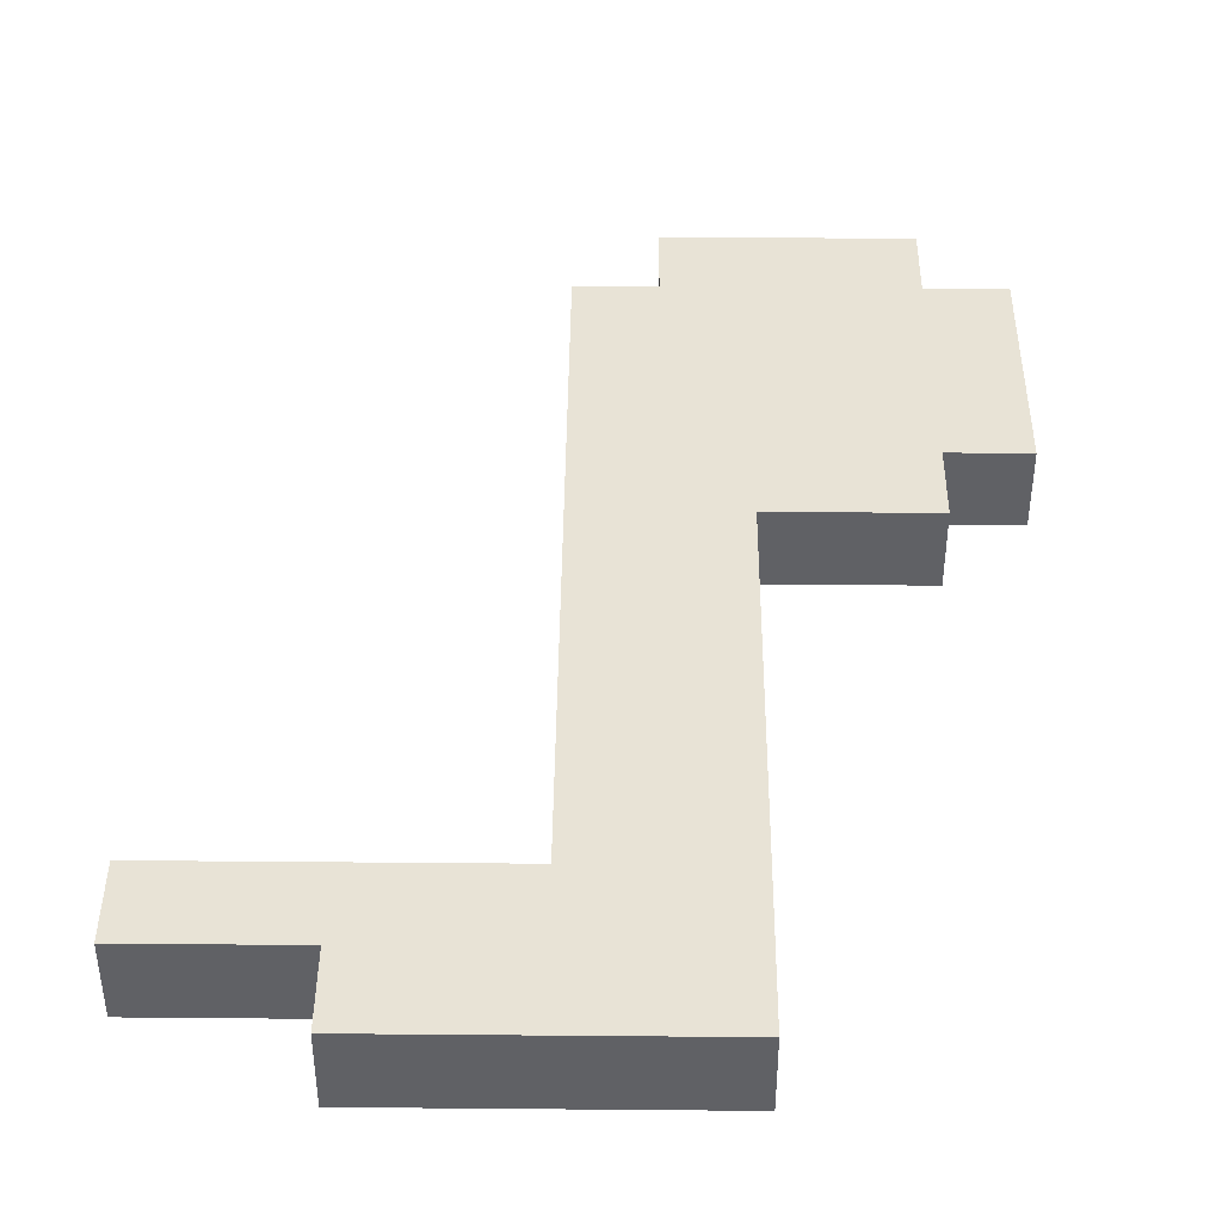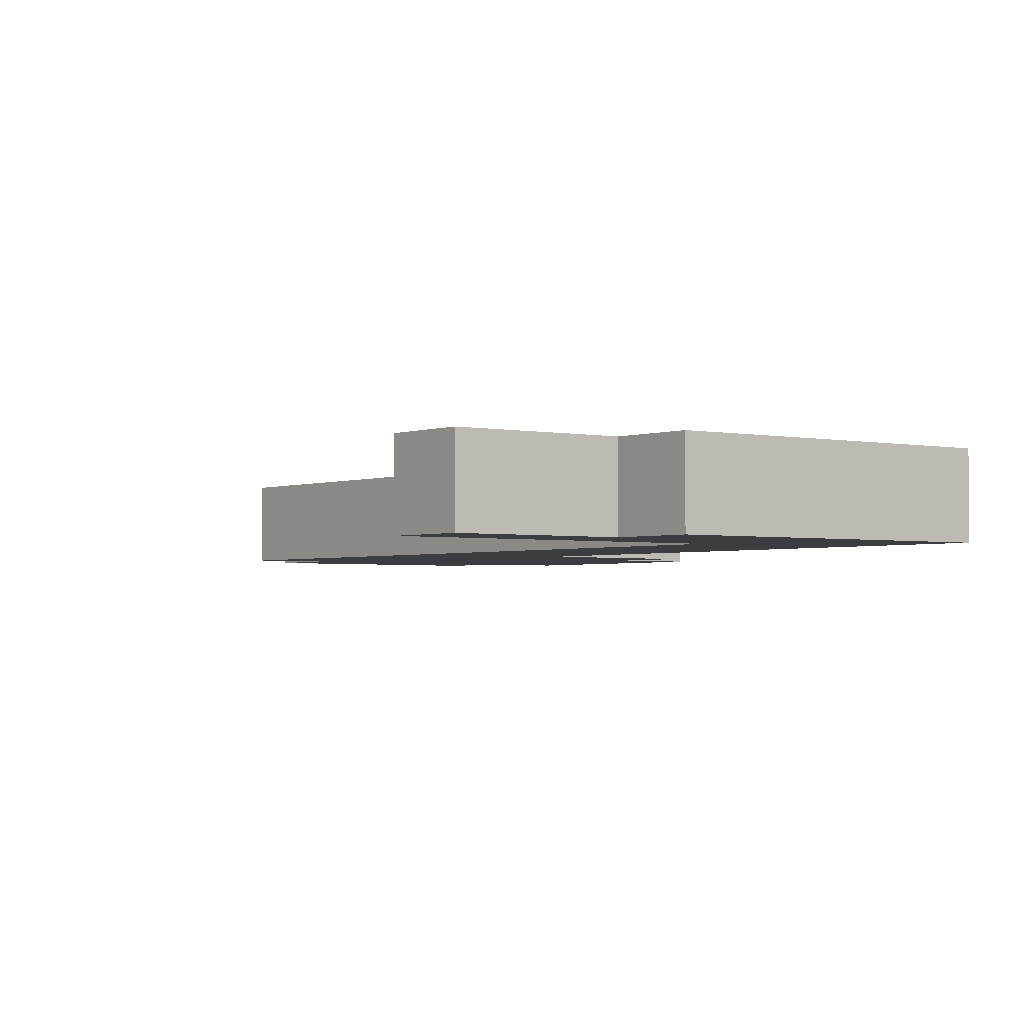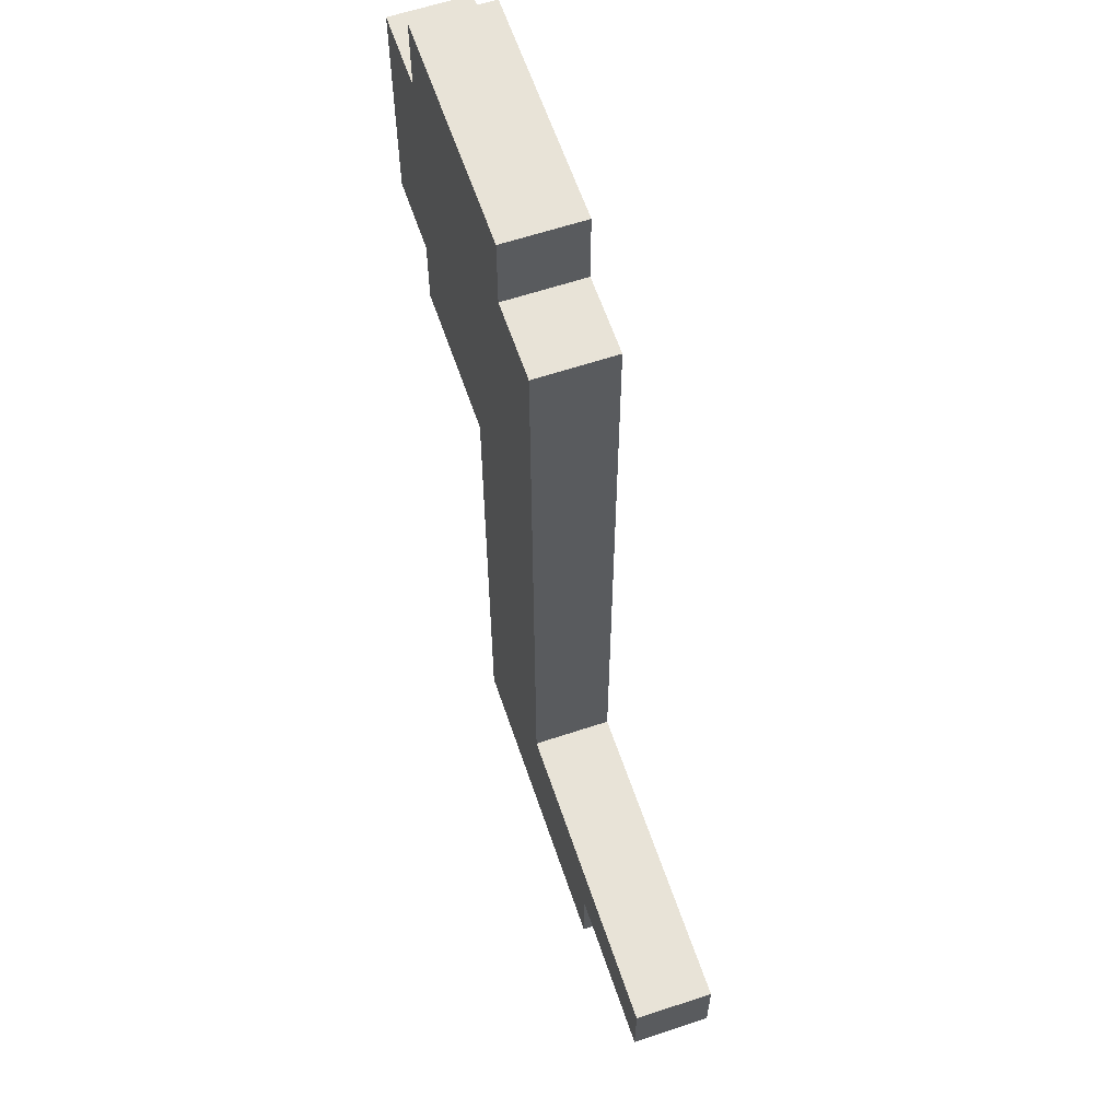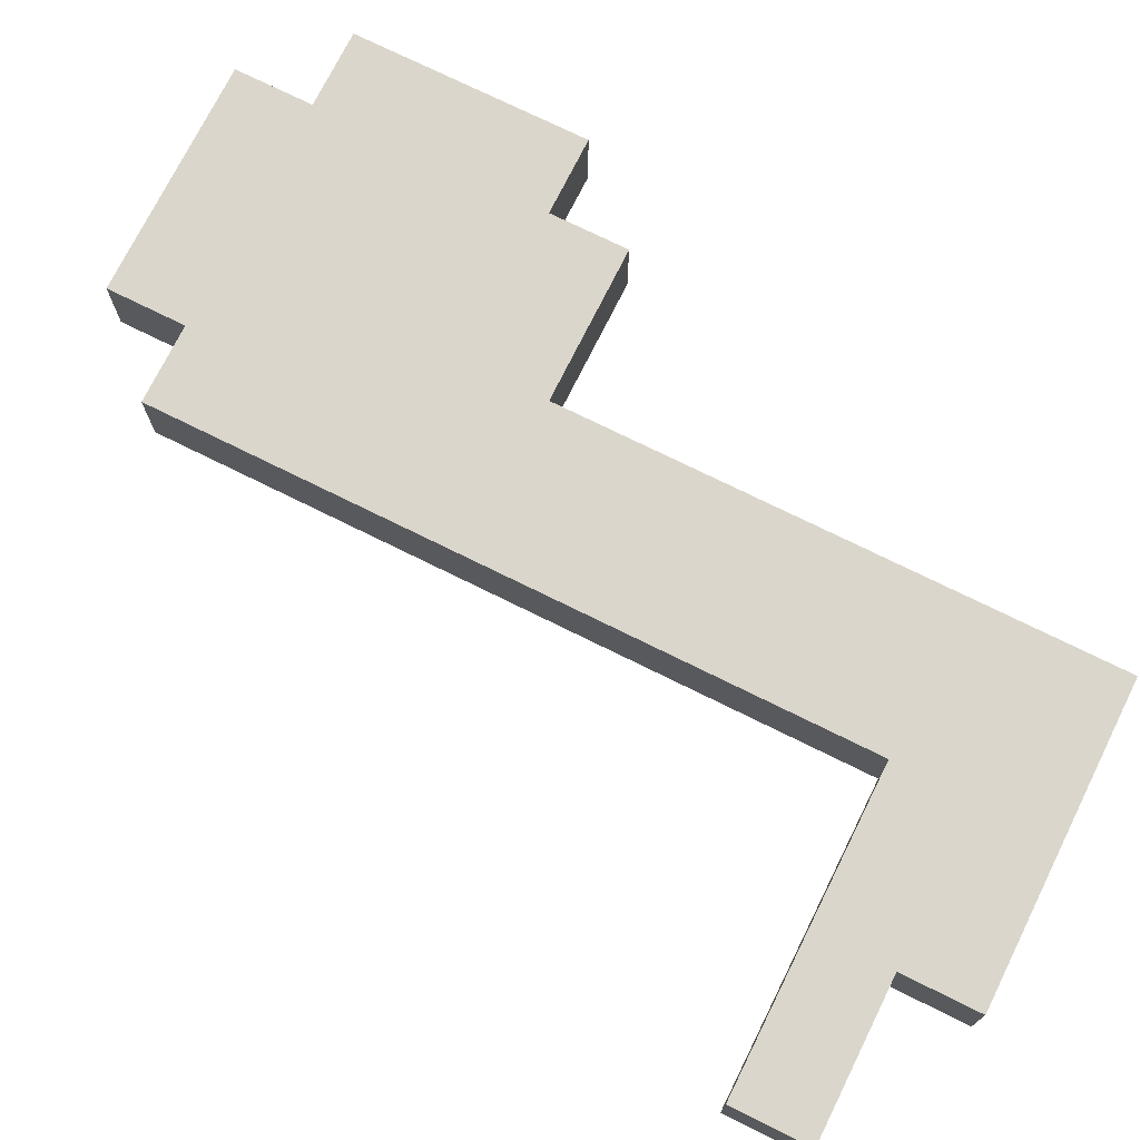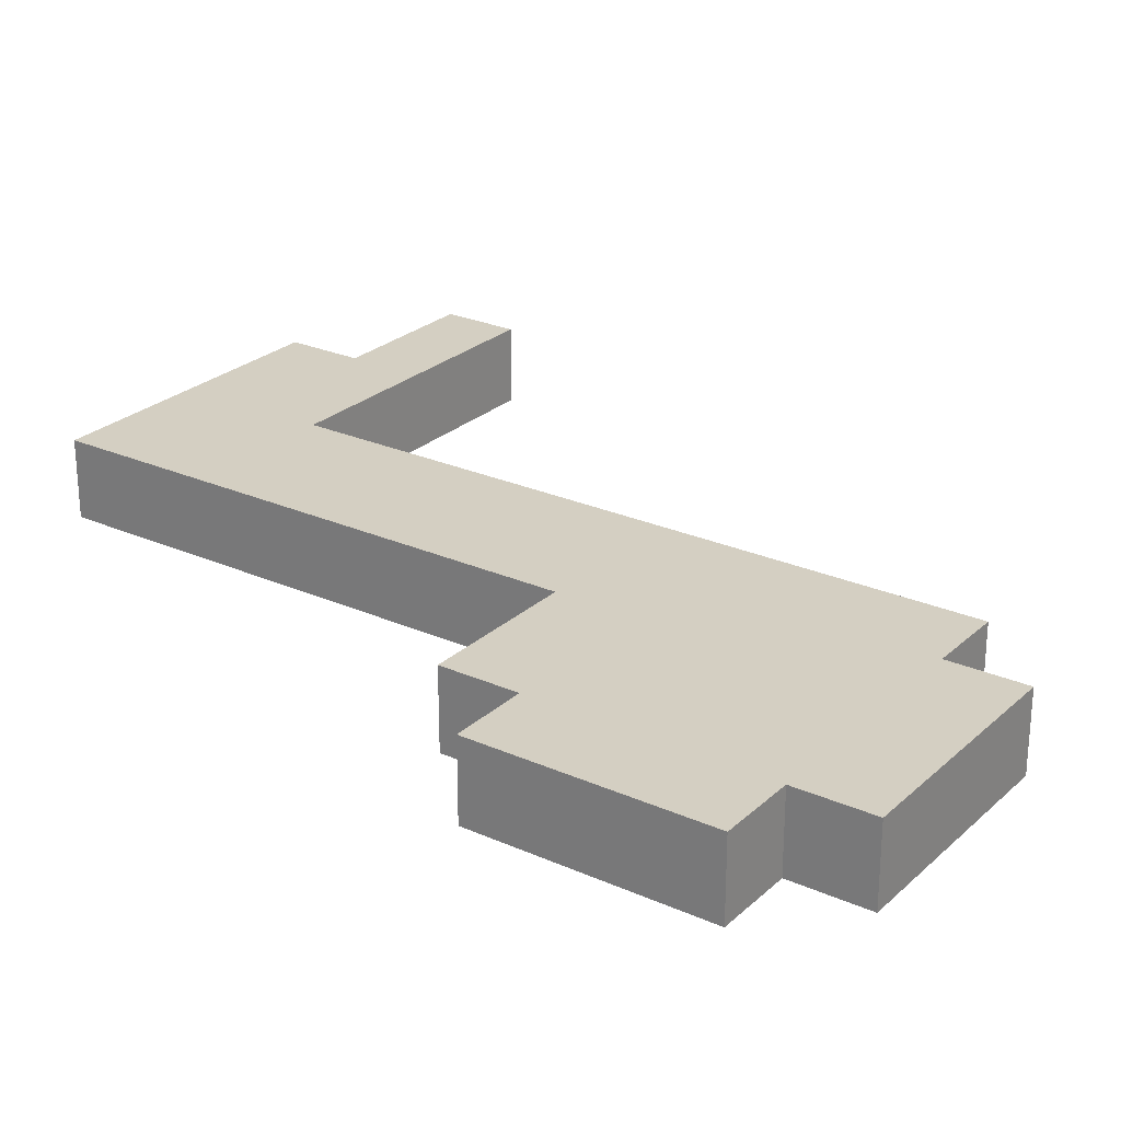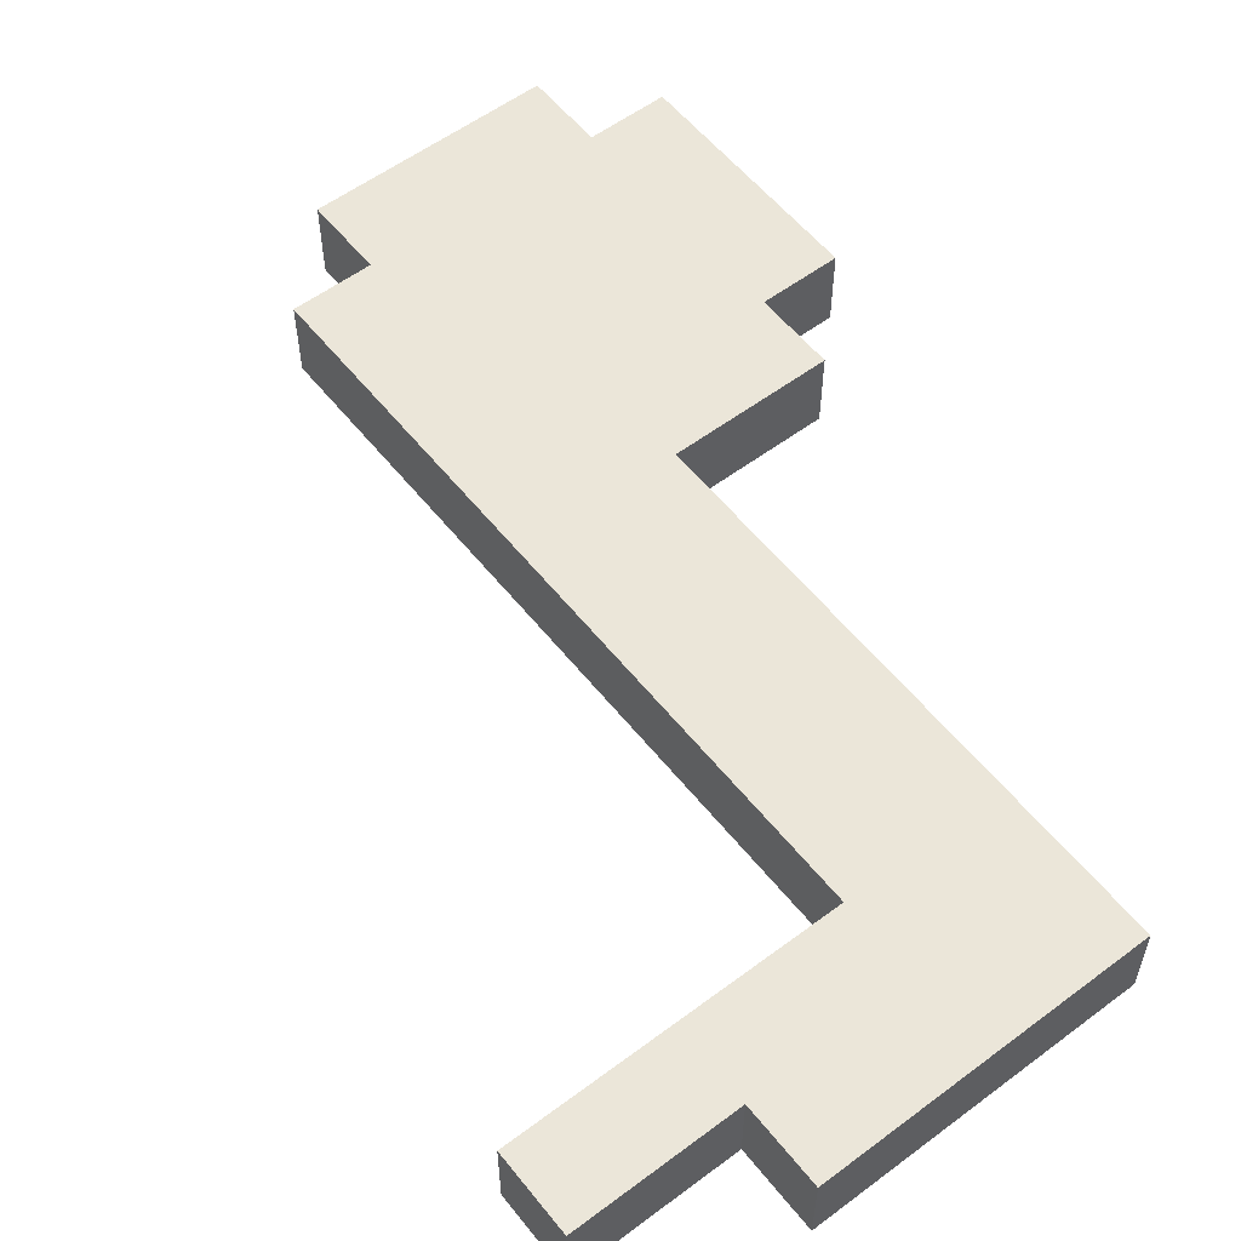
<metadata>
{"format":"obj","ext":"obj","renderer":"f3d","projection":"perspective","resolution":1024,"background":"white","views":[{"elev":41.8,"azim":-179.4,"up":"+Y"},{"elev":-2.6,"azim":142.6,"up":"+Y"},{"elev":61.7,"azim":71.3,"up":"+Z"},{"elev":73.6,"azim":116.4,"up":"+Y"},{"elev":25.6,"azim":-54.6,"up":"+Y"},{"elev":56.5,"azim":142.0,"up":"+Y"}]}
</metadata>
<code>
o Final_Build_World__2236_64_1170_to_2244_319_1181
v -4 0 2
v -4 0 3
v -4 1 3
v -4 1 2
v -3 0 3
v -3 0 2
v -3 1 2
v -3 1 3
v -4 0 4
v -4 1 4
v -3 0 4
v -3 1 4
v -4 0 5
v -4 1 5
v -3 0 5
v -3 1 5
v -3 0 1
v -3 1 1
v -2 0 2
v -2 0 1
v -2 1 1
v -2 1 2
v -2 0 3
v -2 1 3
v -2 0 4
v -2 1 4
v -2 0 5
v -2 1 5
v -3 0 6
v -3 1 6
v -2 0 6
v -2 1 6
v -1 0 2
v -1 0 1
v -1 1 1
v -1 1 2
v -1 0 3
v -1 1 3
v -1 0 4
v -1 1 4
v -1 0 5
v -1 1 5
v -1 0 6
v -1 1 6
v -1 0 -6
v -1 0 -5
v -1 1 -5
v -1 1 -6
v 0 0 -5
v 0 0 -6
v 0 1 -6
v 0 1 -5
v -1 0 -4
v -1 1 -4
v 0 0 -4
v 0 1 -4
v -1 0 -3
v -1 1 -3
v 0 0 -3
v 0 1 -3
v -1 0 -2
v -1 1 -2
v 0 0 -2
v 0 1 -2
v -1 0 -1
v -1 1 -1
v 0 0 -1
v 0 1 -1
v -1 0 0
v -1 1 0
v 0 0 0
v 0 1 0
v 0 0 1
v 0 1 1
v 0 0 2
v 0 1 2
v 0 0 3
v 0 1 3
v 0 0 4
v 0 1 4
v 0 0 5
v 0 1 5
v 0 0 6
v 0 1 6
v 1 0 -5
v 1 0 -6
v 1 1 -6
v 1 1 -5
v 1 0 -4
v 1 1 -4
v 1 0 -3
v 1 1 -3
v 1 0 -2
v 1 1 -2
v 1 0 -1
v 1 1 -1
v 1 0 0
v 1 1 0
v 1 0 1
v 1 1 1
v 1 0 2
v 1 1 2
v 1 0 3
v 1 1 3
v 1 0 4
v 1 1 4
v 1 0 5
v 1 1 5
v 2 0 -5
v 2 0 -6
v 2 1 -6
v 2 1 -5
v 2 0 -4
v 2 1 -4
v 3 0 -5
v 3 0 -6
v 3 1 -6
v 3 1 -5
v 3 0 -4
v 3 1 -4
v 4 0 -4
v 4 0 -5
v 4 1 -5
v 4 1 -4
v 5 0 -4
v 5 0 -5
v 5 1 -5
v 5 1 -4
g Light_Wool
f 2 3 4 1
f 2 1 6 5
f 1 4 7 6
f 3 8 7 4
f 9 10 3 2
f 9 2 5 11
f 10 12 8 3
f 13 14 10 9
f 13 9 11 15
f 14 16 12 10
f 13 15 16 14
f 6 7 18 17
f 6 17 20 19
f 17 18 21 20
f 7 22 21 18
f 5 6 19 23
f 8 24 22 7
f 11 5 23 25
f 12 26 24 8
f 15 11 25 27
f 16 28 26 12
f 29 30 16 15
f 29 15 27 31
f 30 32 28 16
f 29 31 32 30
f 19 20 34 33
f 20 21 35 34
f 22 36 35 21
f 23 19 33 37
f 24 38 36 22
f 25 23 37 39
f 26 40 38 24
f 27 25 39 41
f 28 42 40 26
f 31 27 41 43
f 32 44 42 28
f 31 43 44 32
f 46 47 48 45
f 46 45 50 49
f 45 48 51 50
f 47 52 51 48
f 53 54 47 46
f 53 46 49 55
f 54 56 52 47
f 57 58 54 53
f 57 53 55 59
f 58 60 56 54
f 61 62 58 57
f 61 57 59 63
f 62 64 60 58
f 65 66 62 61
f 65 61 63 67
f 66 68 64 62
f 69 70 66 65
f 69 65 67 71
f 70 72 68 66
f 34 35 70 69
f 34 69 71 73
f 35 74 72 70
f 33 34 73 75
f 36 76 74 35
f 37 33 75 77
f 38 78 76 36
f 39 37 77 79
f 40 80 78 38
f 41 39 79 81
f 42 82 80 40
f 43 41 81 83
f 83 81 82 84
f 44 84 82 42
f 43 83 84 44
f 49 50 86 85
f 50 51 87 86
f 52 88 87 51
f 55 49 85 89
f 56 90 88 52
f 59 55 89 91
f 91 89 90 92
f 60 92 90 56
f 63 59 91 93
f 93 91 92 94
f 64 94 92 60
f 67 63 93 95
f 95 93 94 96
f 68 96 94 64
f 71 67 95 97
f 97 95 96 98
f 72 98 96 68
f 73 71 97 99
f 99 97 98 100
f 74 100 98 72
f 75 73 99 101
f 101 99 100 102
f 76 102 100 74
f 77 75 101 103
f 103 101 102 104
f 78 104 102 76
f 79 77 103 105
f 105 103 104 106
f 80 106 104 78
f 81 79 105 107
f 107 105 106 108
f 82 108 106 80
f 81 107 108 82
f 85 86 110 109
f 86 87 111 110
f 88 112 111 87
f 89 85 109 113
f 90 114 112 88
f 89 113 114 90
f 109 110 116 115
f 110 111 117 116
f 115 116 117 118
f 112 118 117 111
f 113 109 115 119
f 114 120 118 112
f 113 119 120 114
f 119 115 122 121
f 115 118 123 122
f 120 124 123 118
f 119 121 124 120
f 121 122 126 125
f 122 123 127 126
f 125 126 127 128
f 124 128 127 123
f 121 125 128 124

</code>
